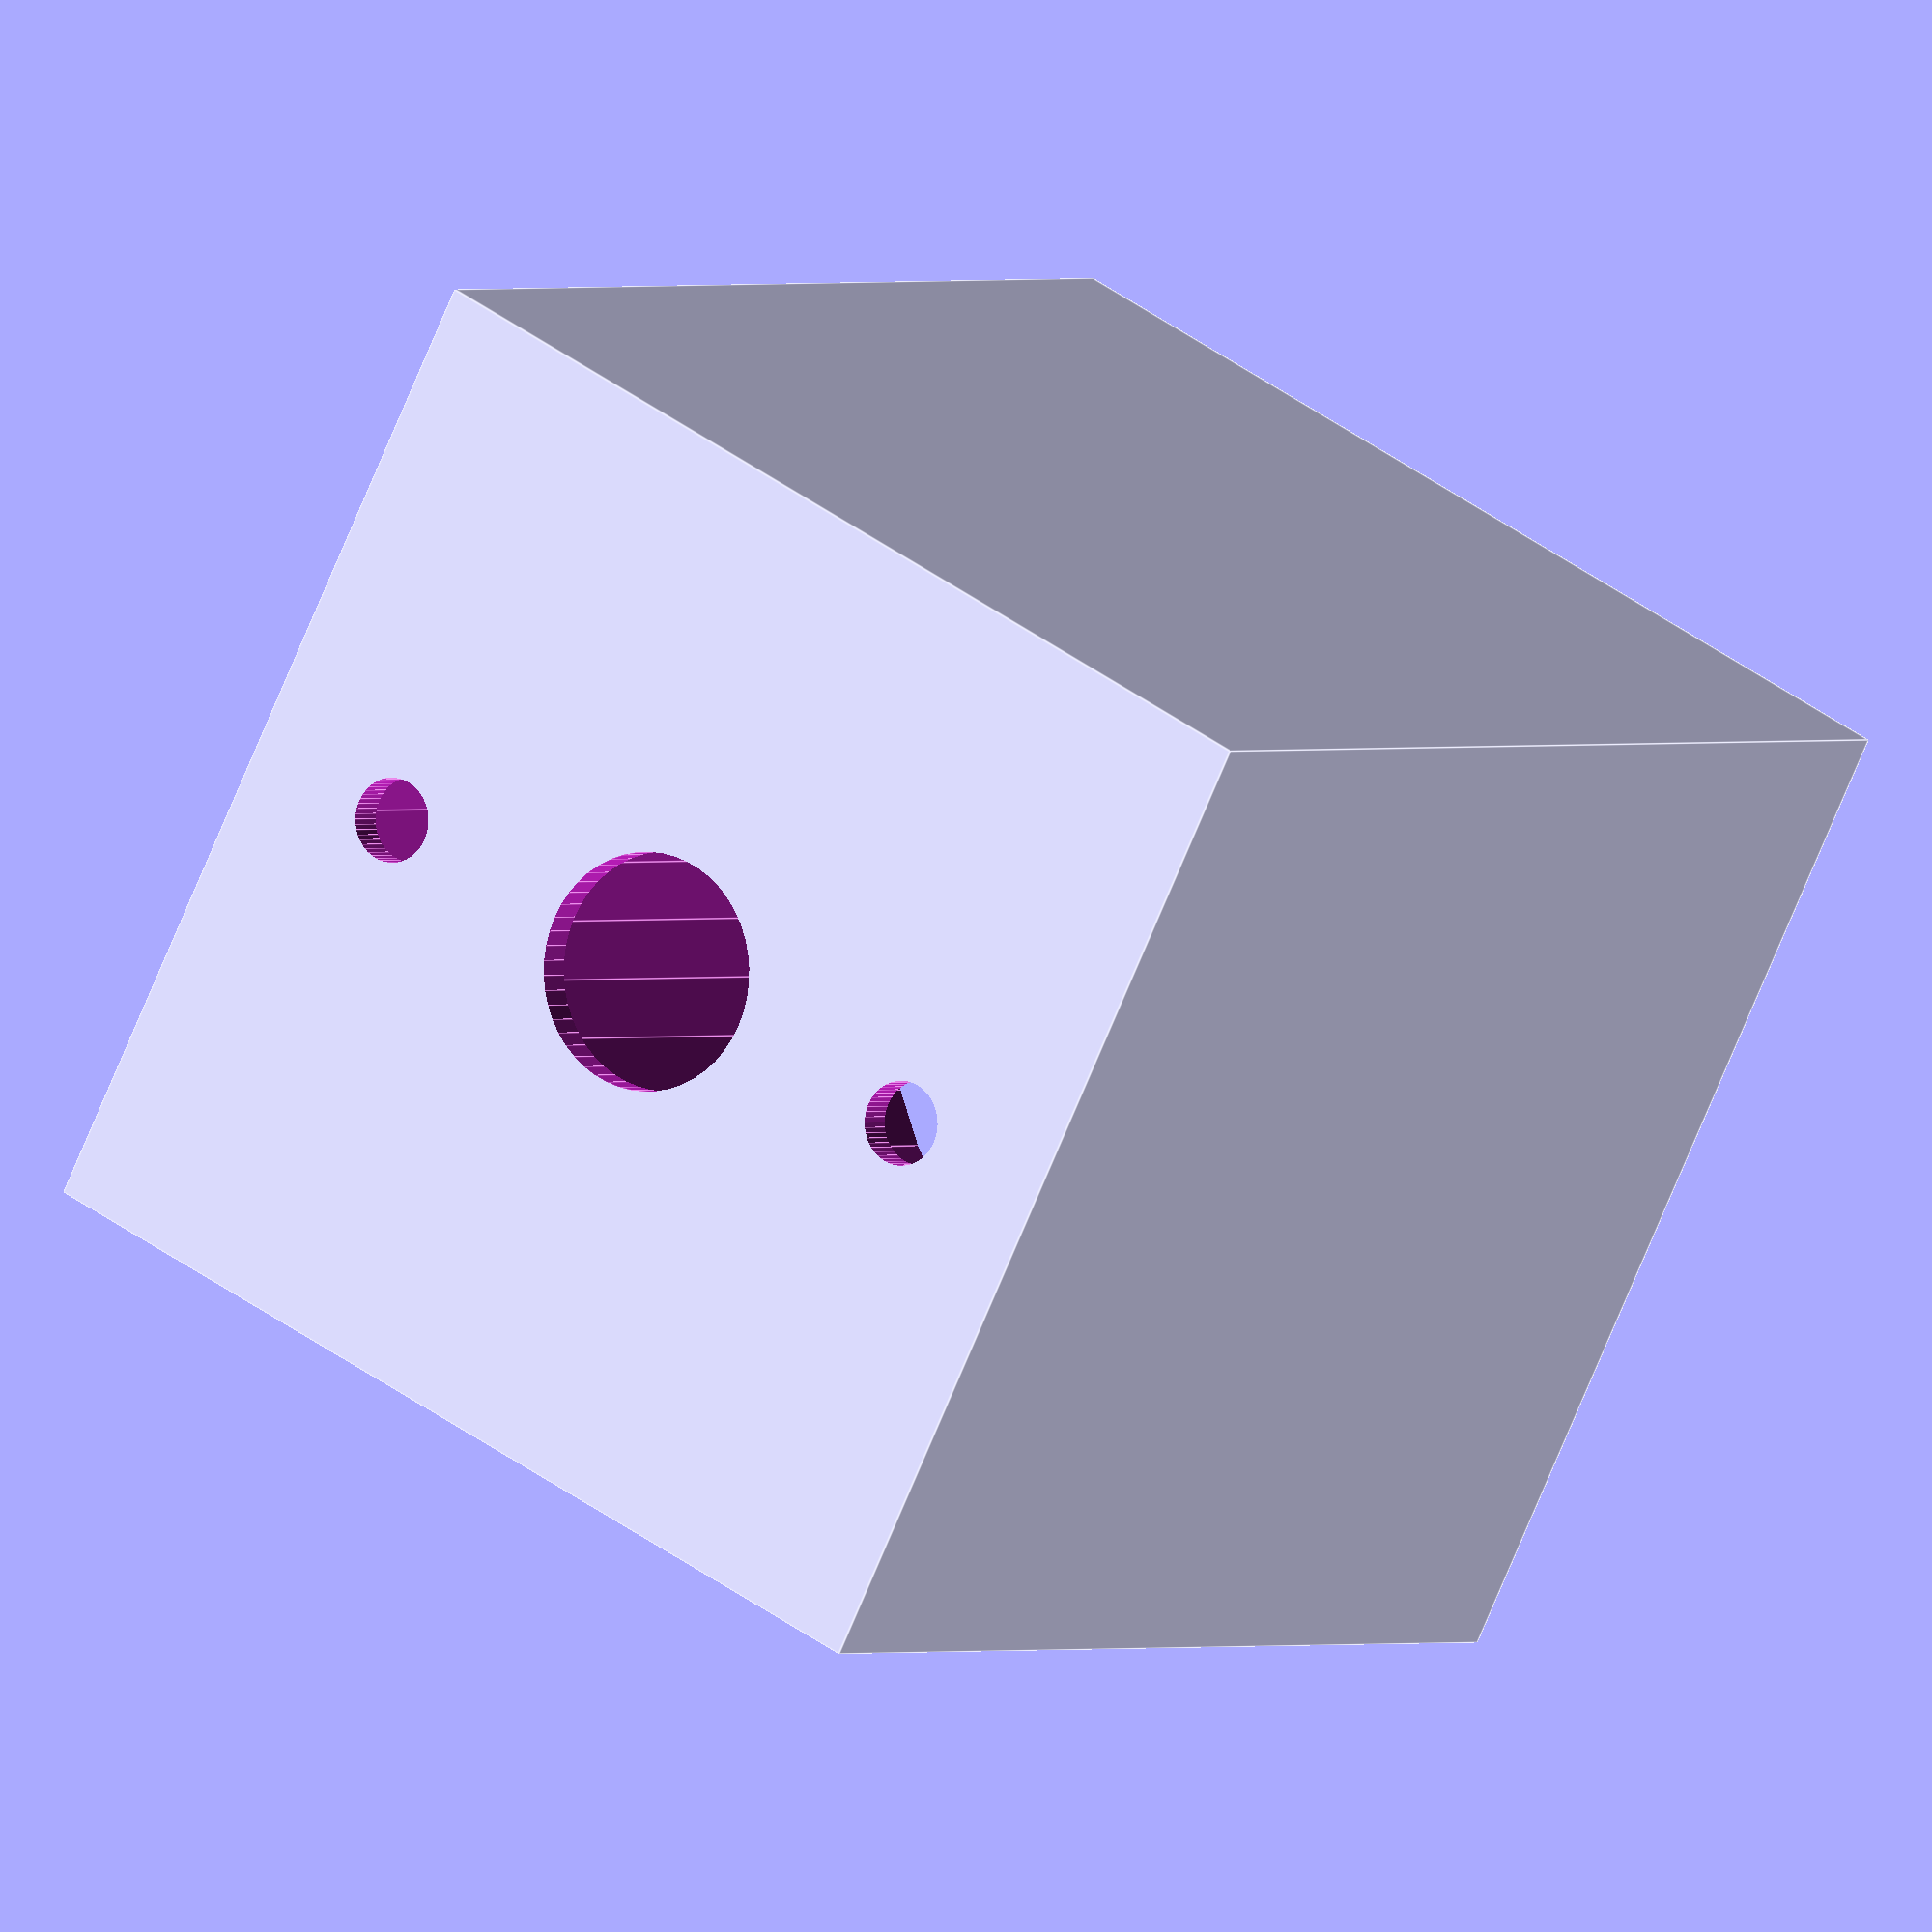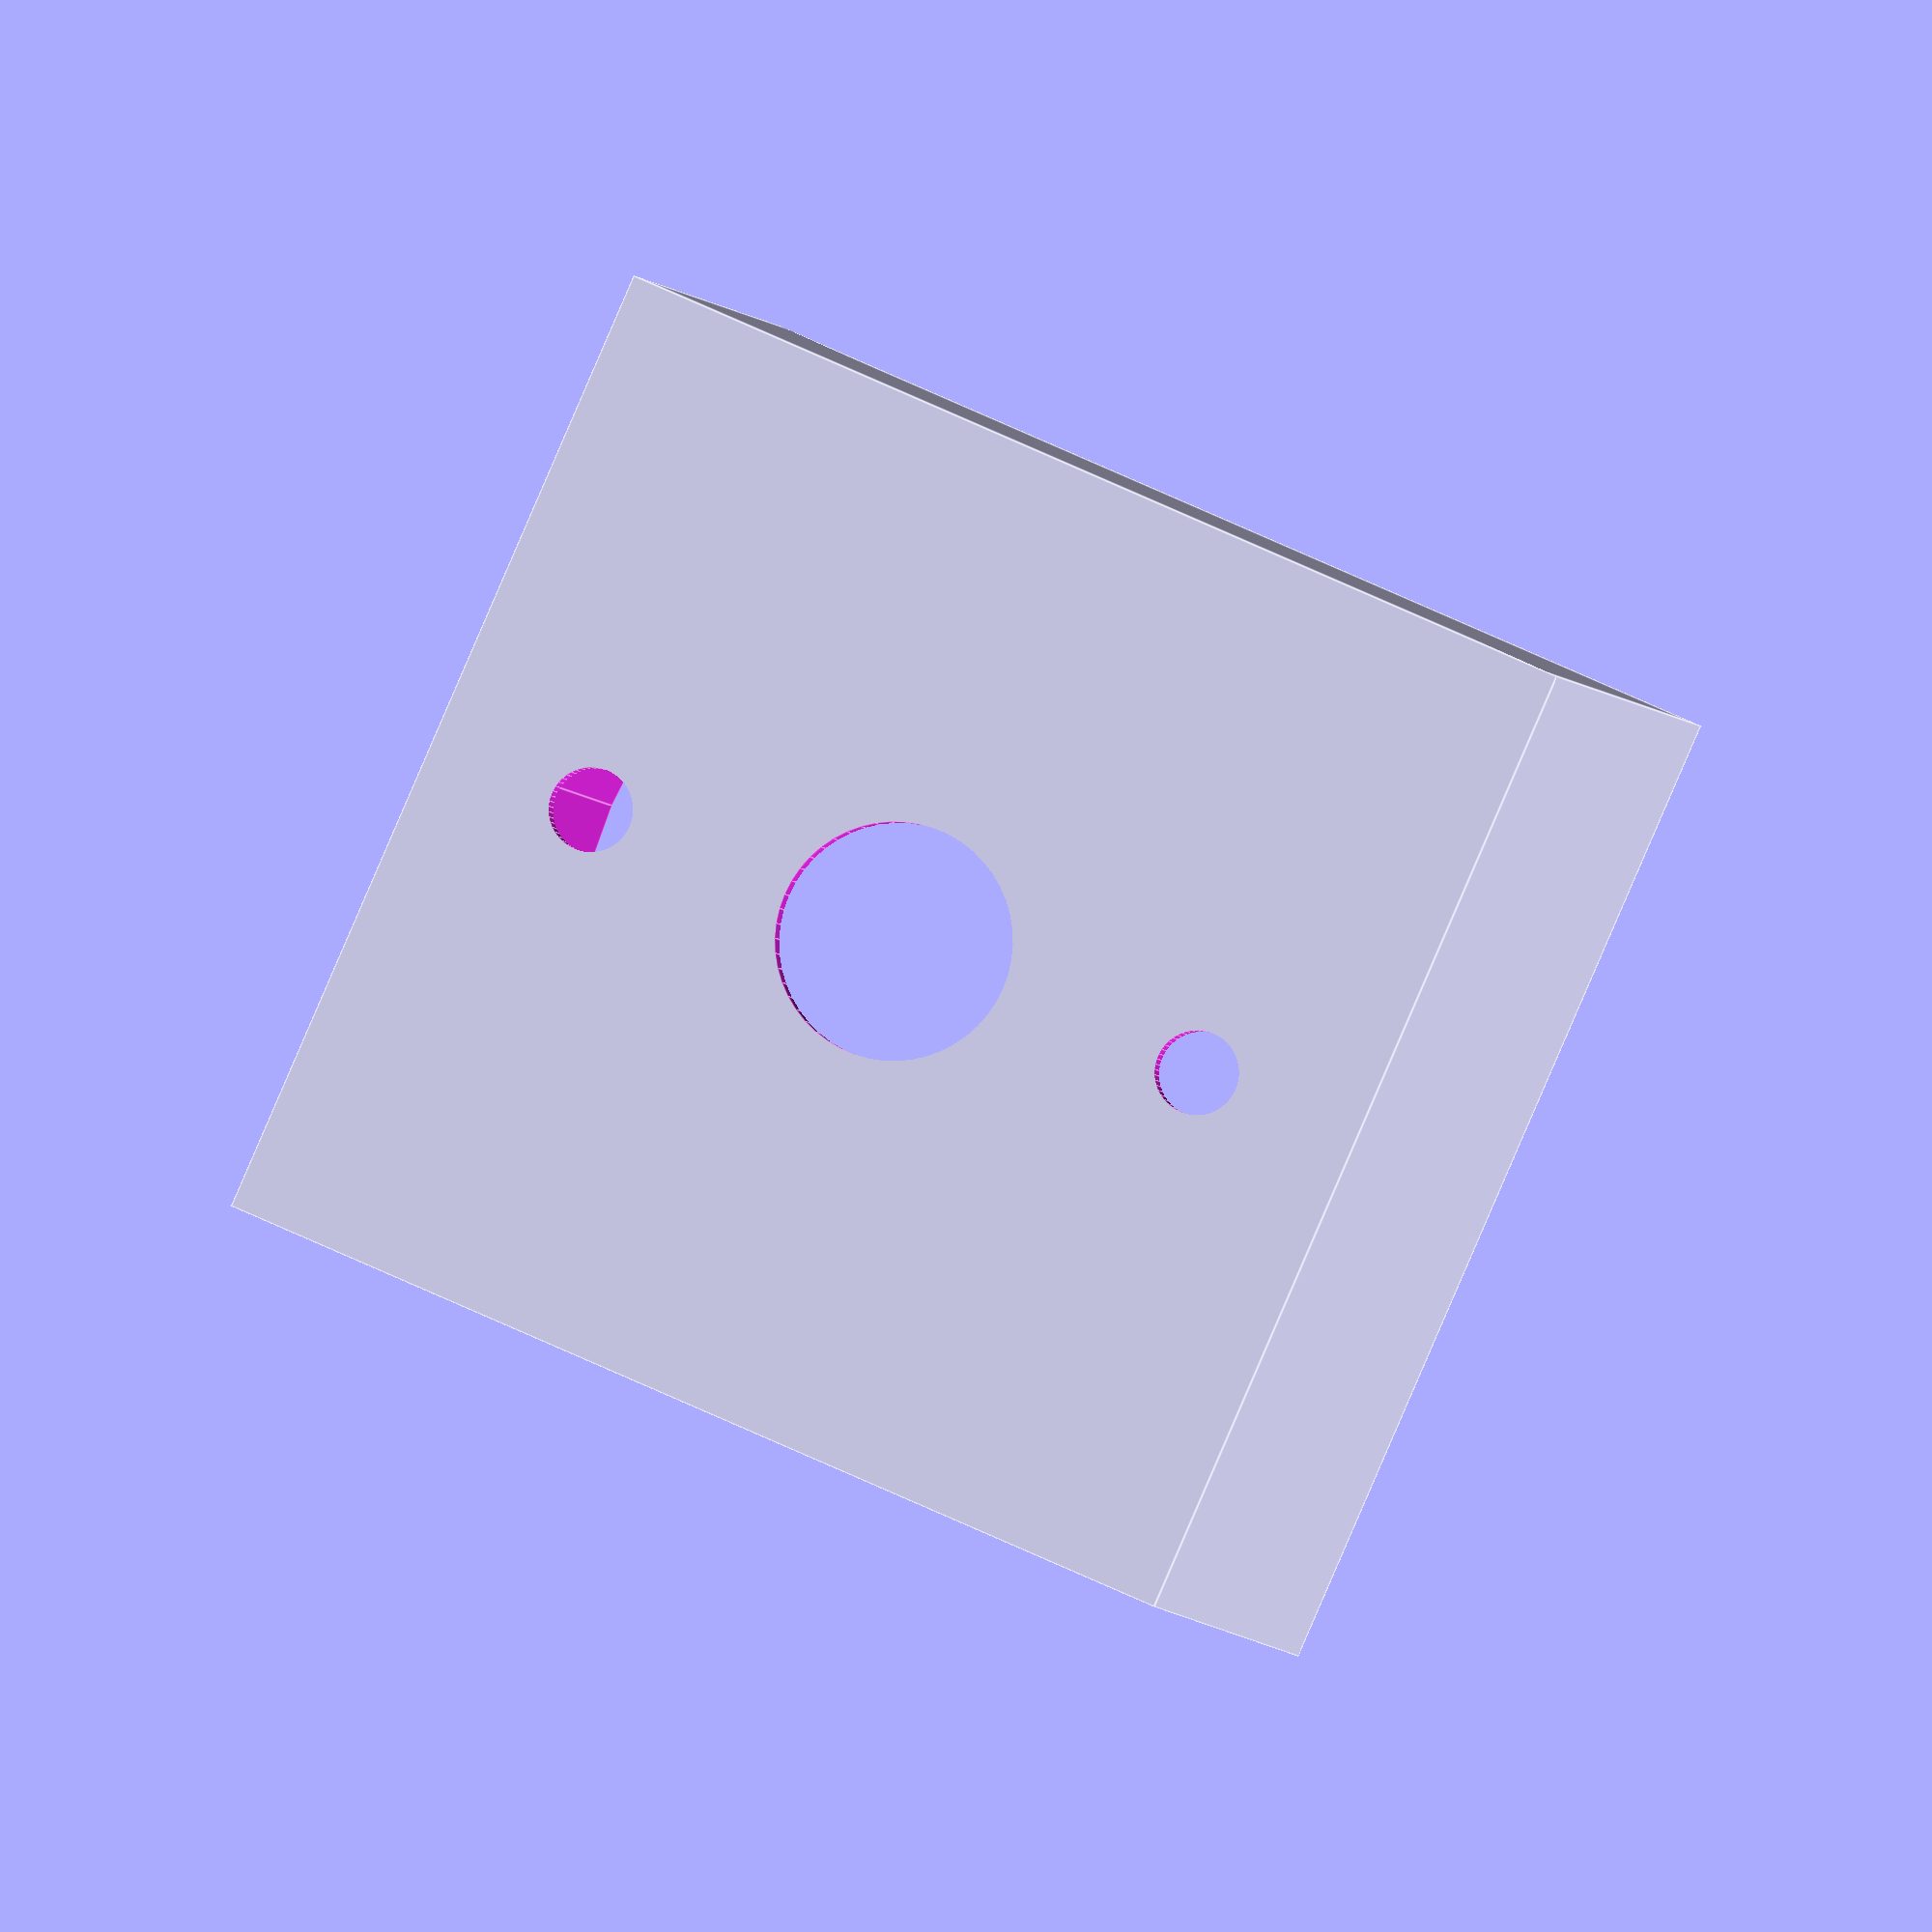
<openscad>
//  Measure for smoothness
$fn = 50;

//  Tolerance on the radius
tolerance = 0.1;

motorRadius = 24 / 2;
motorLength = 31;
wallThickness = 1;
cutOutRadius = 6 / 2;
//  Amount of holes for screws
screwMounts = 2;
//  Distance from holes to ax
screwAx = 17.2 / 2;
screwRadius = 2 / 2;

//  Mount opened on the top, 0 for no, 1 for yes
topOpen = 0;    //  [1, 0]

module motorMount(){
    difference(){
        translate(  [   -(motorRadius + wallThickness + tolerance),
                        0,
                        -(motorRadius + wallThickness + tolerance)]){
            cube(   [   2 * (motorRadius + wallThickness + tolerance),
                        motorLength + wallThickness,
                        2 * (motorRadius + wallThickness + tolerance)],
                    center = false);
        }
        if(topOpen == 1){
            translate(  [   -(motorRadius + tolerance),
                            -0.1,
                            0]){
                cube(   [   2 * (motorRadius + tolerance),
                            motorLength + 0.1,
                            2 * (motorRadius + wallThickness + tolerance)],
                        center = false);
            }
        }
        rotate([-90,0,0]){
            translate([0,0,-0.1]){
                cylinder(r = motorRadius + tolerance, h = motorLength + 0.1);
                cylinder(r = cutOutRadius + tolerance, h = motorLength + wallThickness + 0.2);
            }
            for(i = [1:screwMounts]){
                rotate([0,0,360 / screwMounts * i + 90]){
                    translate([0,screwAx,0]){
                        cylinder(r = screwRadius + tolerance, h = motorLength + wallThickness + 0.2);
                    }
                }
            }
        }
    }
}

motorMount();
</openscad>
<views>
elev=74.8 azim=146.0 roll=157.3 proj=o view=edges
elev=269.4 azim=7.3 roll=203.4 proj=o view=edges
</views>
